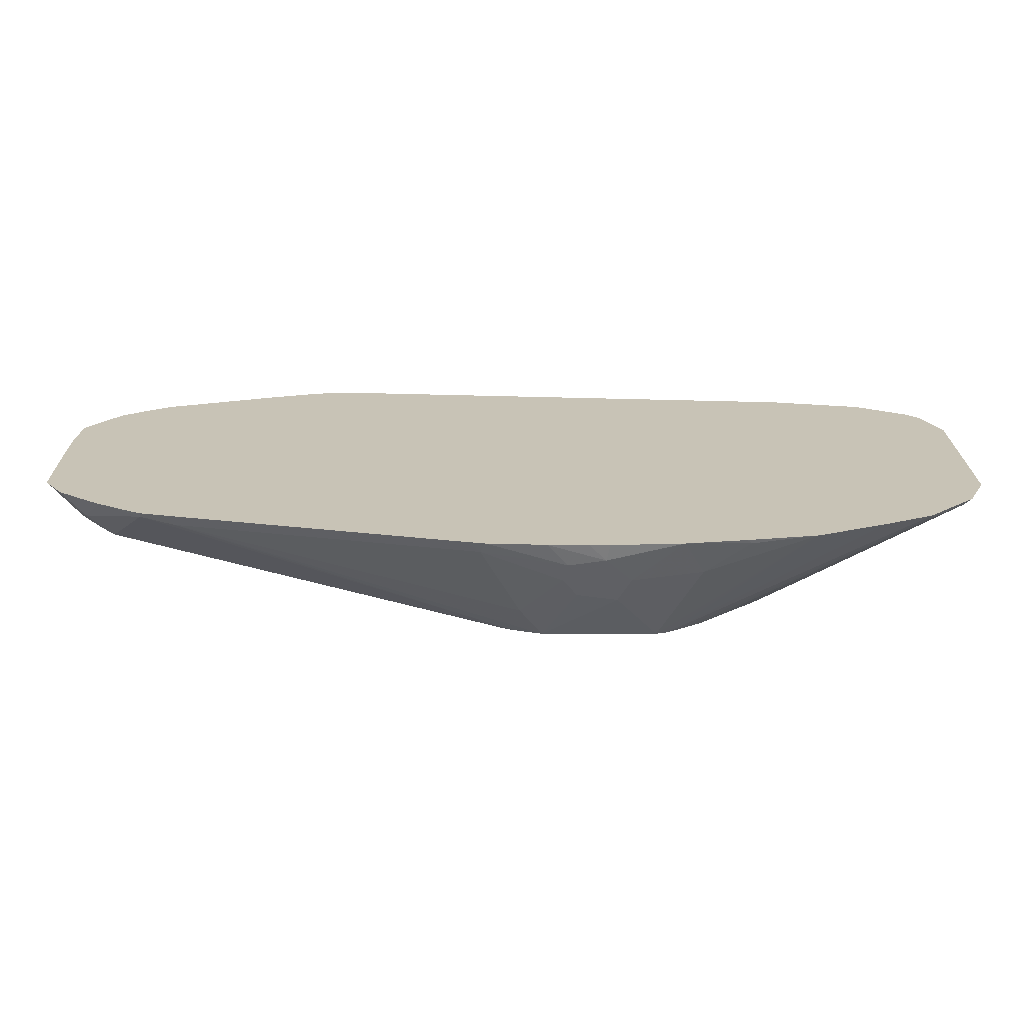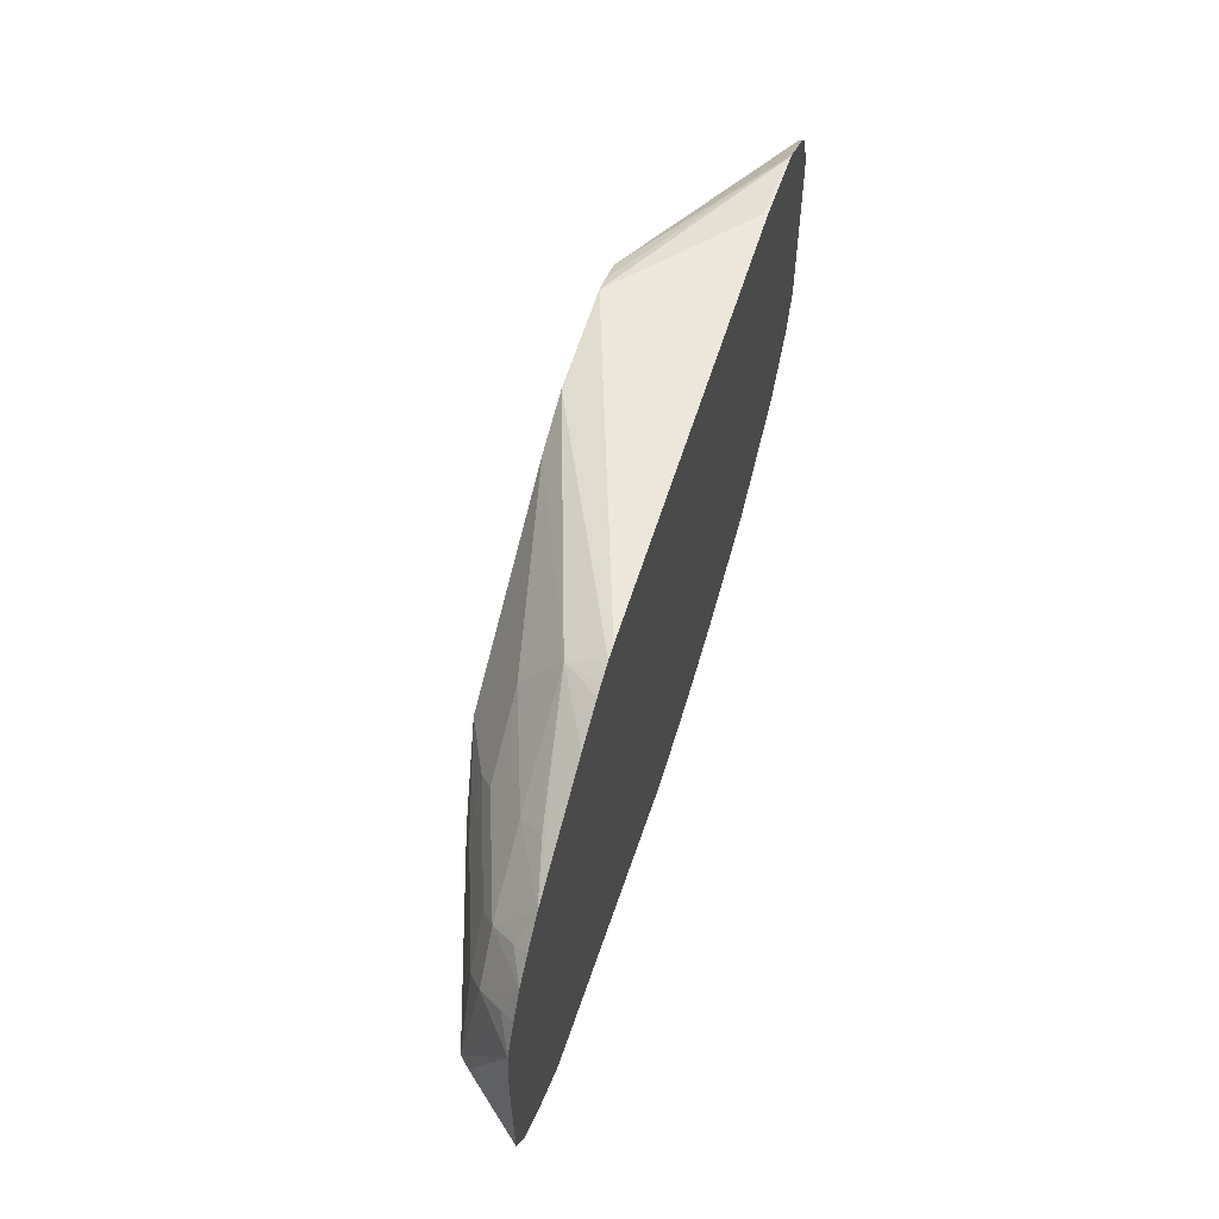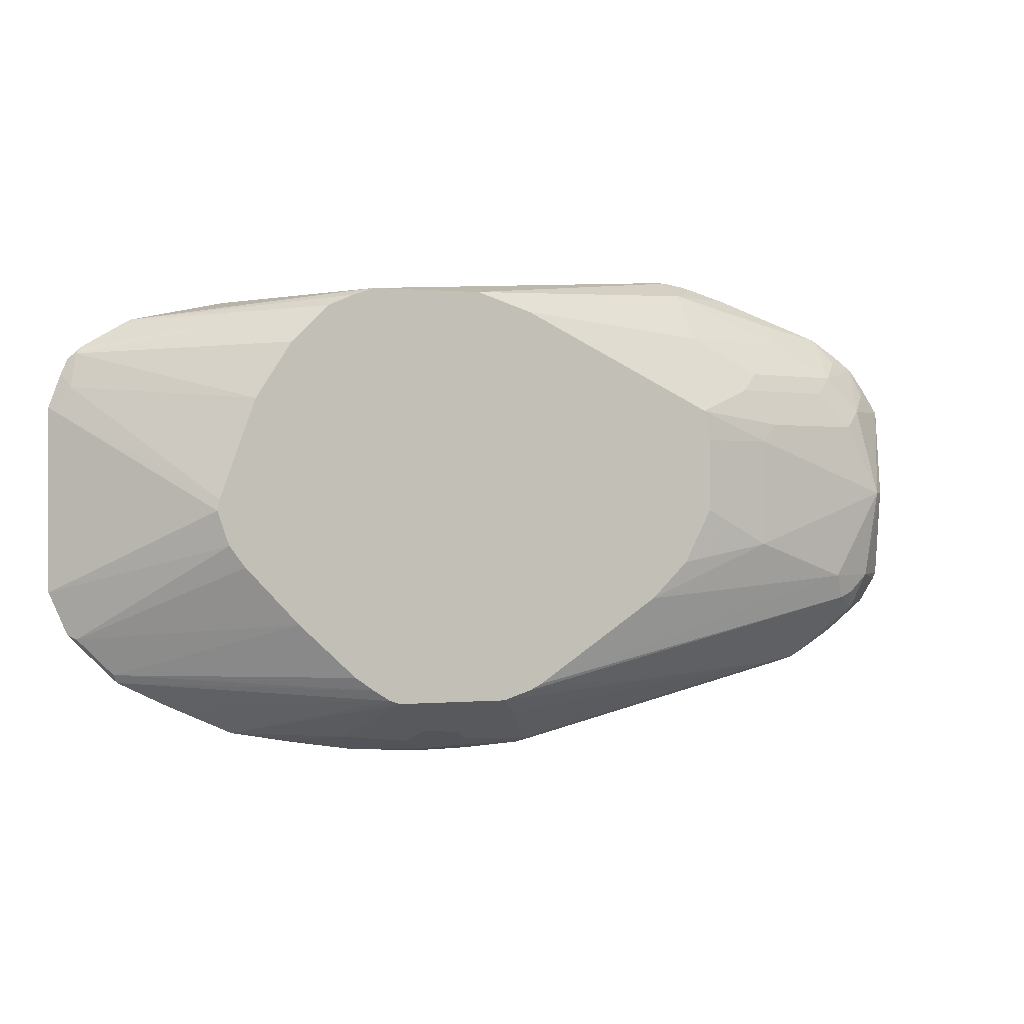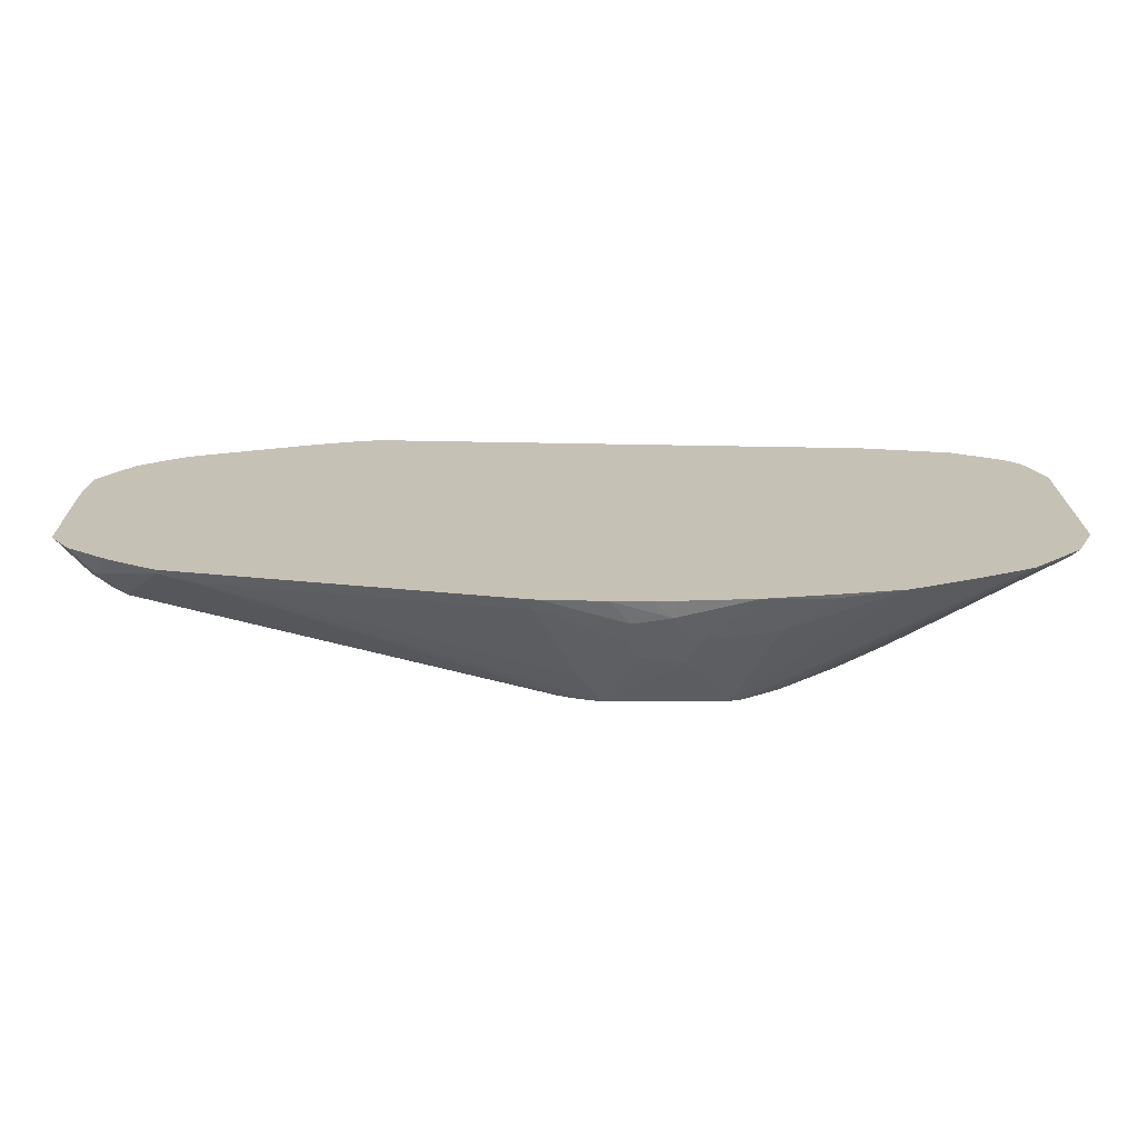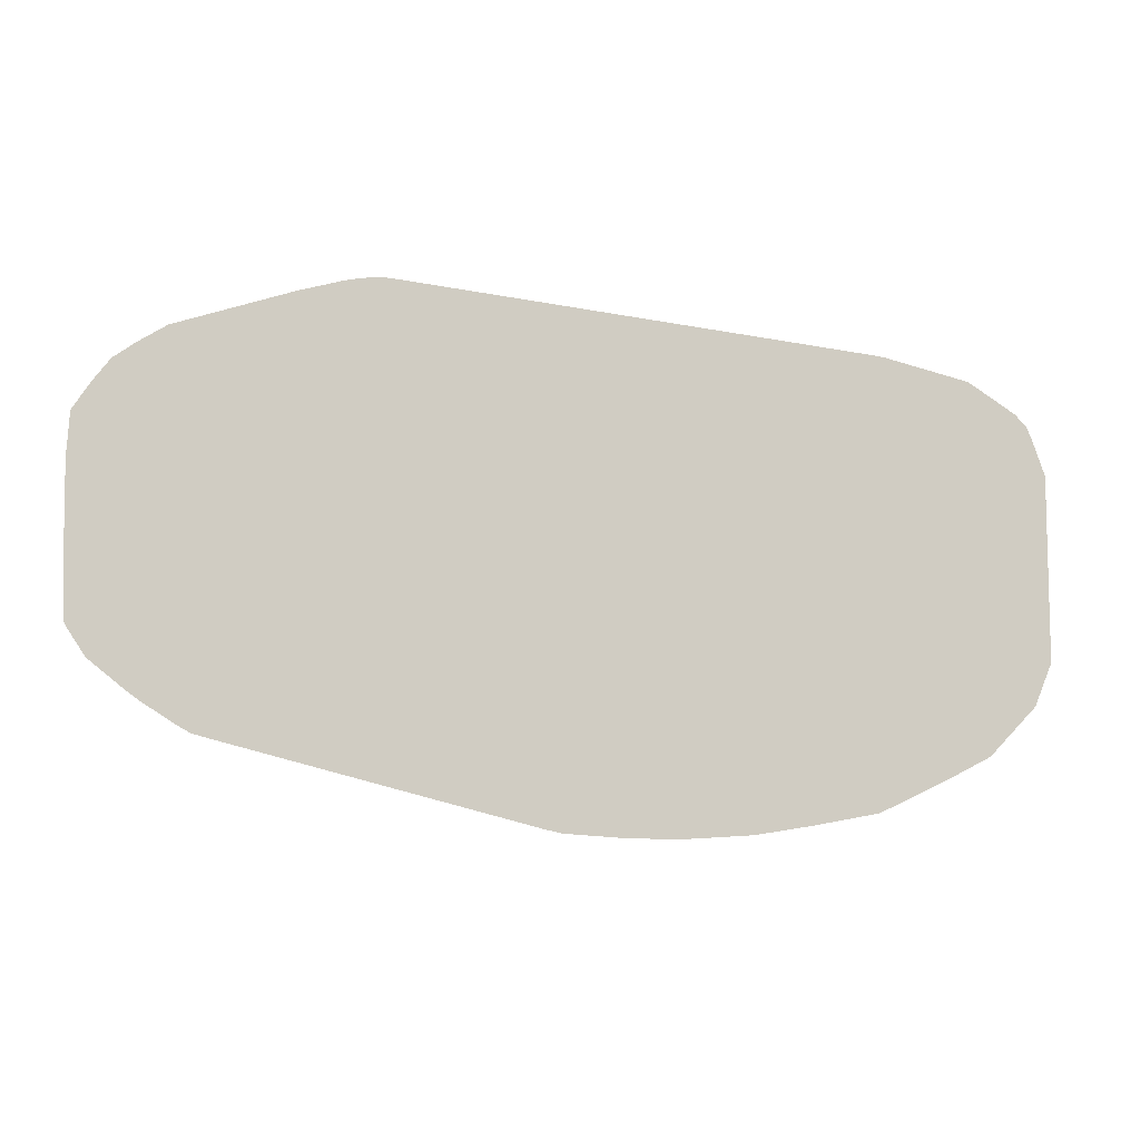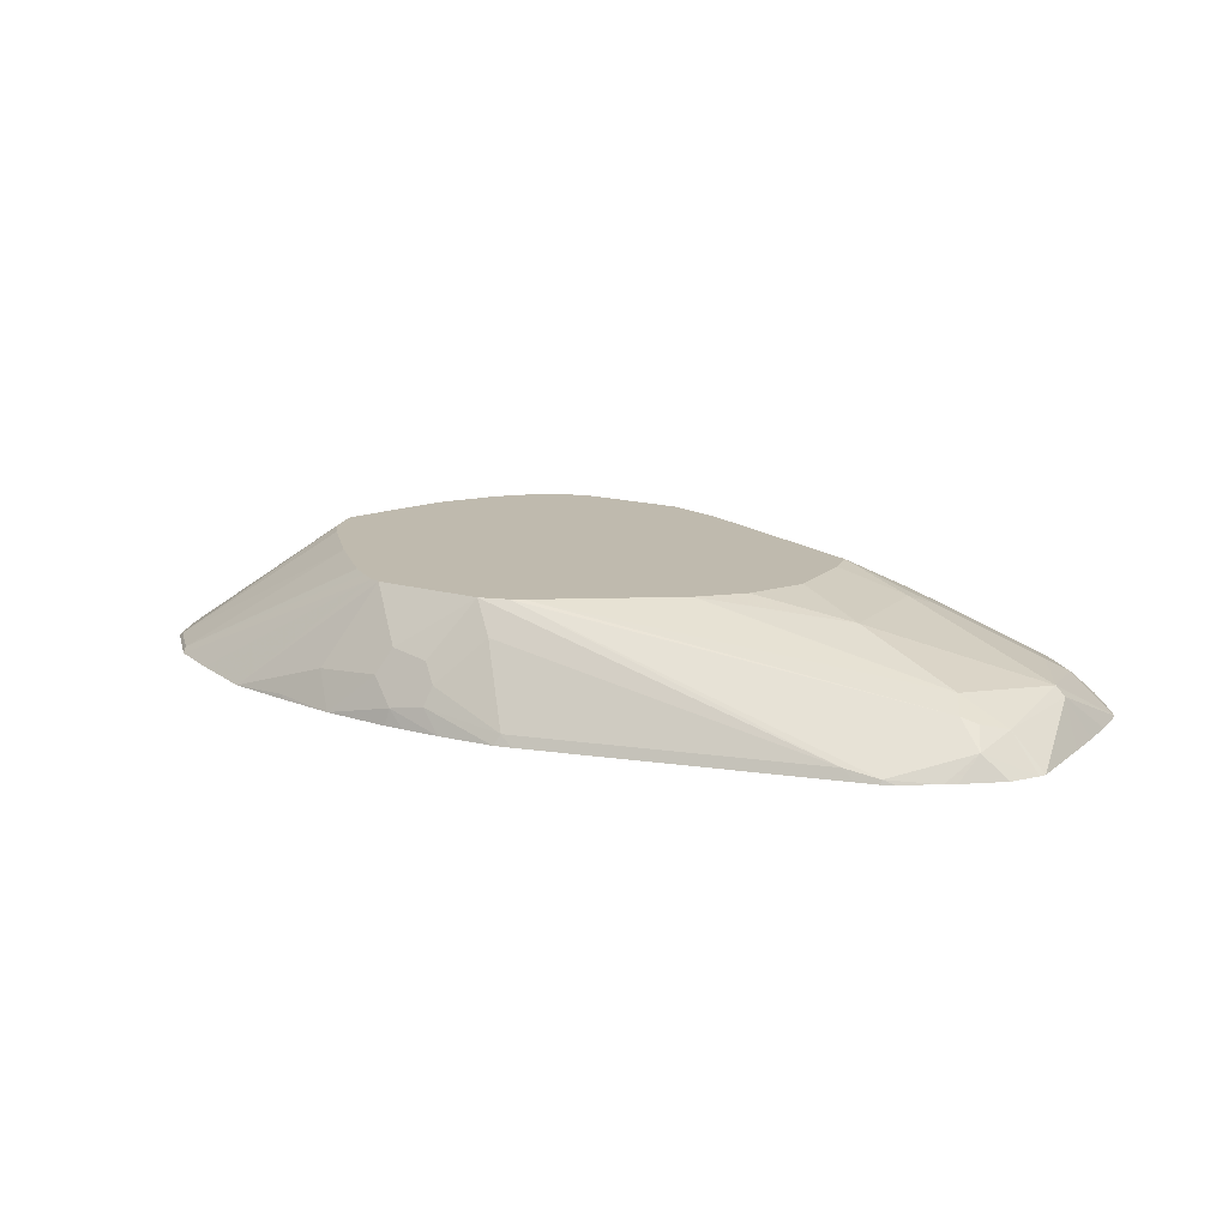
<metadata>
{"format":"obj","ext":"obj","renderer":"f3d","projection":"perspective","resolution":1024,"background":"white","views":[{"elev":-70.5,"azim":-0.0,"up":"+Z"},{"elev":57.0,"azim":-73.9,"up":"+Z"},{"elev":0.3,"azim":160.1,"up":"+Z"},{"elev":-71.3,"azim":0.3,"up":"+Z"},{"elev":-8.6,"azim":-16.2,"up":"+Z"},{"elev":15.6,"azim":-149.2,"up":"+Y"}]}
</metadata>
<code>
v -0.02131 0.501 -0.1169
v -0.0318 0.501 -0.1169
v -0.02303 0.5098 -0.1151
v 0.01585 0.501 -0.1146
v -0.0525 0.501 -0.1165
v -0.04196 0.5131 -0.1134
v -0.04442 0.5229 -0.1085
v -0.009873 0.5229 -0.1085
v 0.0263 0.5196 -0.1052
v 0.04932 0.5032 -0.1085
v 0.0471 0.501 -0.1096
v -0.08277 0.501 -0.1146
v -0.08548 0.5065 -0.1118
v -0.06581 0.5459 -0.09207
v -0.05428 0.5623 -0.08388
v -0.03703 0.5328 -0.1036
v -0.01648 0.5361 -0.1019
v 0.00654 0.5591 -0.0855
v 0.08333 0.501 -0.1031
v -0.09198 0.501 -0.1125
v -0.2433 0.5065 -0.07234
v -0.06916 0.5623 -0.07892
v 0.004962 0.5623 -0.08388
v 0.1195 0.501 -0.08658
v 0.01053 0.5623 -0.08202
v -0.2498 0.501 -0.07303
v -0.2614 0.5032 -0.06906
v -0.07562 0.5623 -0.07566
v -0.2828 0.5262 -0.03289
v 0.1458 0.501 -0.07346
v 0.0197 0.5623 -0.07611
v -0.2609 0.501 -0.07014
v -0.2669 0.501 -0.06685
v -0.2852 0.501 -0.05535
v -0.296 0.5131 -0.03946
v -0.2763 0.5328 -0.01971
v -0.1429 0.5623 -0.02973
v -0.291 0.5229 -0.0296
v 0.148 0.5032 -0.06906
v 0.1524 0.501 -0.06685
v 0.02951 0.5623 -0.06914
v -0.2905 0.501 -0.05153
v -0.3095 0.501 -0.03644
v -0.3185 0.501 -0.023
v -0.3025 0.5196 -0.01971
v -0.3058 0.5279 0.02959
v -0.217 0.5525 2.116e-05
v -0.1432 0.5623 -0.02944
v 0.1677 0.5032 -0.04933
v 0.06011 0.5623 -0.04036
v 0.1721 0.501 -0.04713
v -0.3201 0.501 -0.01971
v -0.3108 0.5229 0.02959
v -0.3201 0.501 0.07891
v -0.296 0.5205 0.07891
v -0.2861 0.5279 0.06904
v -0.2763 0.5328 0.05918
v -0.2269 0.5476 0.06904
v -0.217 0.5525 0.05918
v -0.1777 0.5623 0.01972
v -0.1729 0.5623 0.0101
v -0.163 0.5623 -0.009711
v 0.0887 0.5623 -0.009923
v 0.09723 0.5623 0.001427
v 0.182 0.501 -0.02411
v -0.3211 0.501 0.01972
v -0.3215 0.501 0.03945
v -0.3215 0.501 0.0578
v -0.3106 0.501 0.09355
v -0.3058 0.5081 0.08877
v -0.3022 0.501 0.1049
v -0.2763 0.5205 0.09866
v -0.2664 0.5279 0.08877
v -0.2072 0.5476 0.08877
v -0.1744 0.5623 0.07573
v -0.1777 0.5623 0.05918
v 0.1035 0.5623 0.01972
v 0.182 0.501 0.07453
v -0.2908 0.501 0.1133
v -0.2861 0.5081 0.1085
v -0.2763 0.501 0.1228
v -0.2368 0.5205 0.1184
v -0.1776 0.5402 0.1184
v -0.217 0.5402 0.09866
v -0.1677 0.5476 0.1085
v -0.06897 0.5623 0.1281
v 0.1023 0.5623 0.0254
v 0.171 0.5065 0.08549
v 0.1754 0.501 0.09262
v -0.2154 0.501 0.1441
v -0.1776 0.5196 0.1447
v -0.2466 0.5081 0.1283
v -0.03935 0.5623 0.138
v 0.08328 0.5623 0.07841
v 0.1677 0.5032 0.1036
v 0.1721 0.501 0.1003
v -0.1932 0.501 0.1509
v -0.1877 0.501 0.1521
v -0.1776 0.501 0.154
v 0.01985 0.5623 0.138
v 0.06406 0.5623 0.1084
v 0.1655 0.501 0.1069
v 0.04434 0.5623 0.1281
v -0.1699 0.501 0.154
v 0.0888 0.5032 0.1332
v 0.1381 0.501 0.1228
v 0.03049 0.5623 0.1341
v 0.1414 0.501 0.1212
v 0.08584 0.501 0.1332
v 0.09097 0.501 0.1326
f 47 76 60
f 47 61 62
f 47 60 61
f 47 62 48
f 55 72 56
f 46 59 47
f 46 58 59
f 49 63 64
f 46 57 58
f 47 59 76
f 49 64 51
f 55 70 71
f 51 64 65
f 52 66 53
f 53 66 67
f 53 67 68
f 53 68 54
f 54 69 70
f 54 70 55
f 55 71 72
f 56 72 73
f 46 56 57
f 49 50 63
f 46 55 56
f 28 36 37
f 46 53 54
f 28 29 36
f 56 73 74
f 29 35 38
f 29 38 36
f 30 39 40
f 30 31 39
f 31 41 39
f 34 42 35
f 35 43 44
f 35 44 45
f 35 45 38
f 46 54 55
f 35 42 43
f 36 45 46
f 36 46 47
f 36 47 37
f 37 47 48
f 39 49 51
f 39 51 40
f 39 41 50
f 39 50 49
f 44 52 45
f 45 52 53
f 45 53 46
f 36 38 45
f 56 74 58
f 100 105 106
f 58 74 75
f 86 91 93
f 87 94 88
f 88 95 89
f 88 94 95
f 89 95 96
f 90 97 91
f 91 97 98
f 91 98 99
f 91 99 93
f 93 99 104
f 93 104 100
f 83 86 85
f 94 101 95
f 95 101 103
f 95 103 102
f 100 106 107
f 100 104 105
f 102 103 108
f 103 107 106
f 103 106 108
f 104 109 105
f 105 109 110
f 105 110 106
f 27 35 29
f 95 102 96
f 56 58 57
f 83 91 86
f 82 92 91
f 58 75 59
f 59 75 76
f 64 77 65
f 65 77 78
f 69 71 70
f 71 79 80
f 71 80 72
f 72 80 81
f 72 81 82
f 72 82 83
f 72 83 84
f 82 91 83
f 72 84 74
f 74 84 75
f 75 84 83
f 75 83 85
f 75 85 86
f 77 87 78
f 78 88 89
f 78 87 88
f 79 81 80
f 81 90 91
f 81 91 92
f 81 92 82
f 72 74 73
f 27 34 35
f 15 48 62
f 27 32 33
f 1 54 68
f 1 68 67
f 1 67 66
f 1 66 52
f 1 52 44
f 1 44 43
f 1 43 42
f 1 42 34
f 1 34 33
f 1 33 32
f 1 32 26
f 1 26 20
f 1 20 12
f 1 12 5
f 1 5 2
f 2 5 3
f 3 5 6
f 3 6 7
f 3 7 17
f 3 17 8
f 3 8 4
f 4 9 10
f 4 10 11
f 1 69 54
f 4 8 9
f 1 71 69
f 1 90 81
f 27 33 34
f 1 2 3
f 1 3 4
f 1 4 11
f 1 11 19
f 1 19 24
f 1 24 30
f 1 30 40
f 1 40 51
f 1 51 65
f 1 65 78
f 1 78 89
f 1 89 96
f 1 96 102
f 1 102 108
f 1 108 106
f 1 106 110
f 1 110 109
f 1 109 104
f 1 104 99
f 1 99 98
f 1 98 97
f 1 97 90
f 1 79 71
f 5 12 6
f 1 81 79
f 6 13 7
f 15 103 101
f 15 101 94
f 15 94 87
f 15 87 77
f 15 77 64
f 15 64 63
f 15 63 50
f 15 50 41
f 15 41 31
f 15 31 25
f 15 23 17
f 17 23 18
f 18 23 19
f 19 23 25
f 19 25 24
f 21 26 27
f 21 27 22
f 22 27 29
f 22 29 28
f 24 25 30
f 25 31 30
f 6 12 13
f 26 32 27
f 15 107 103
f 15 100 107
f 15 25 23
f 15 86 93
f 7 14 15
f 7 15 16
f 15 93 100
f 7 16 17
f 7 13 14
f 8 17 18
f 8 18 9
f 9 18 19
f 10 19 11
f 12 20 13
f 13 20 26
f 13 26 21
f 13 21 14
f 9 19 10
f 14 21 15
f 15 75 86
f 15 60 76
f 15 61 60
f 15 62 61
f 15 37 48
f 15 76 75
f 15 22 28
f 15 21 22
f 15 17 16
f 15 28 37

</code>
